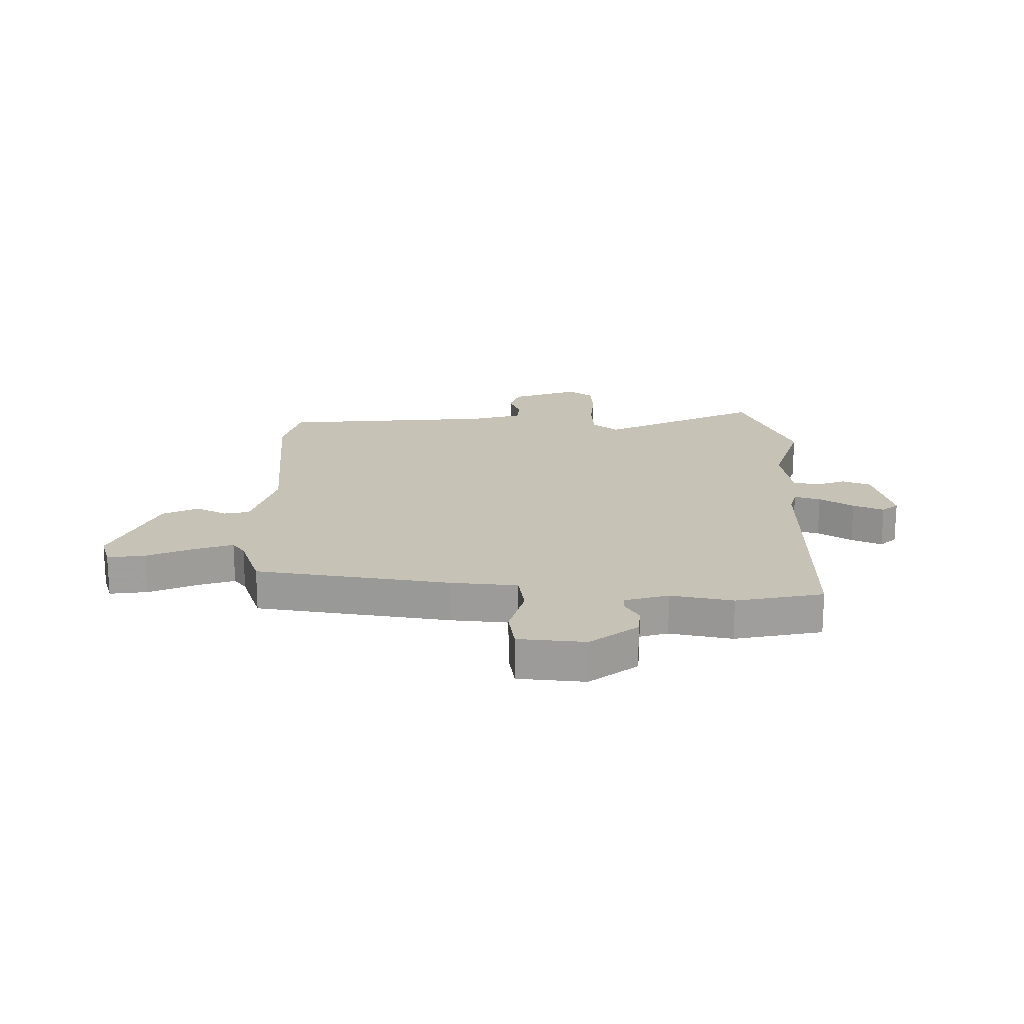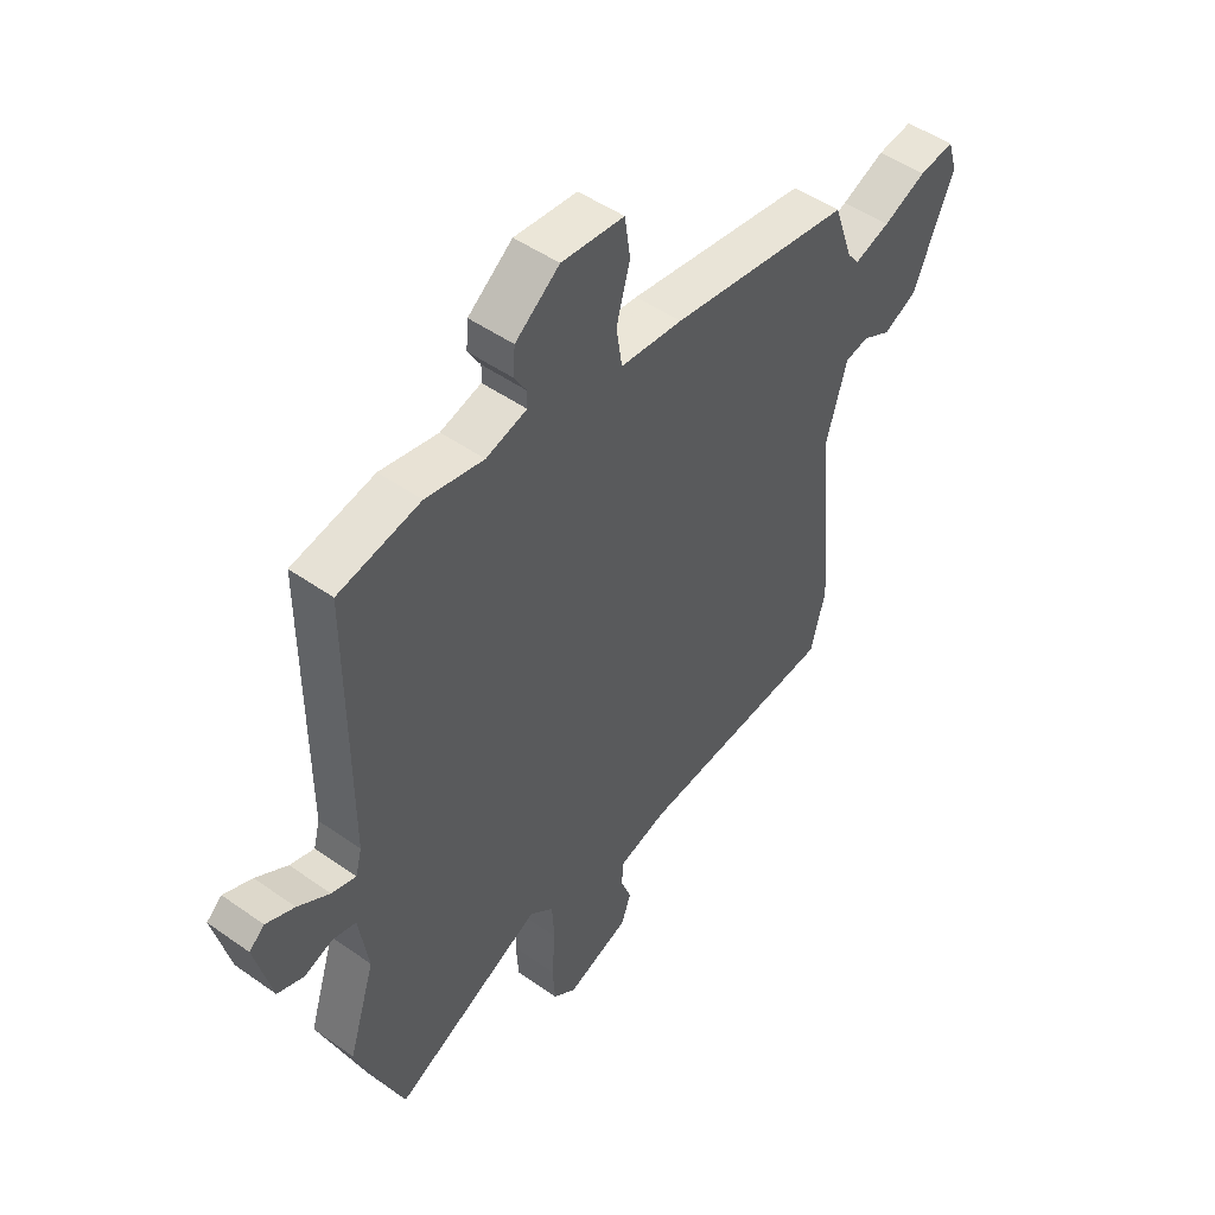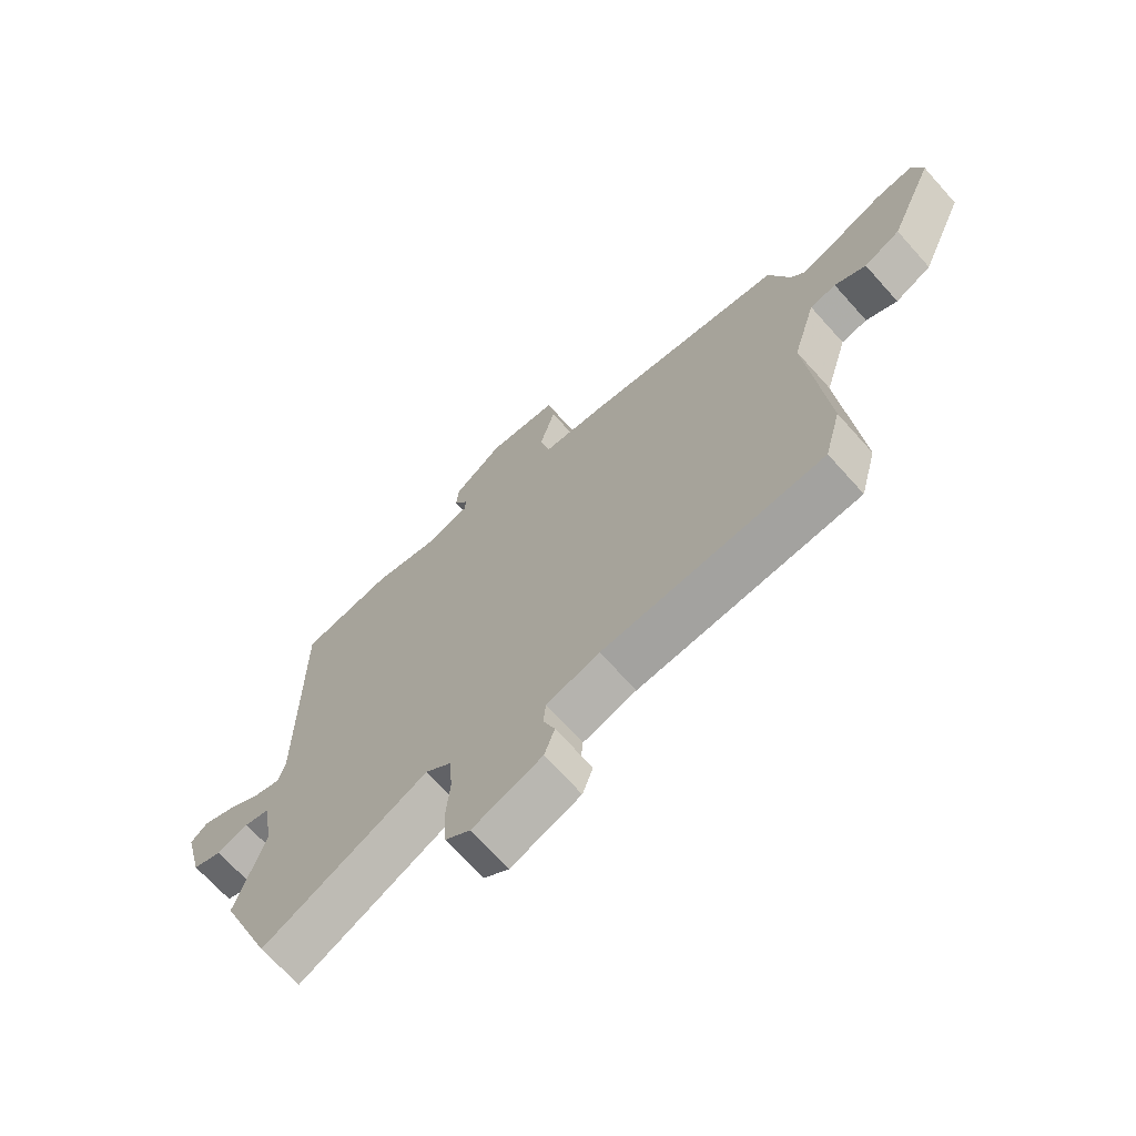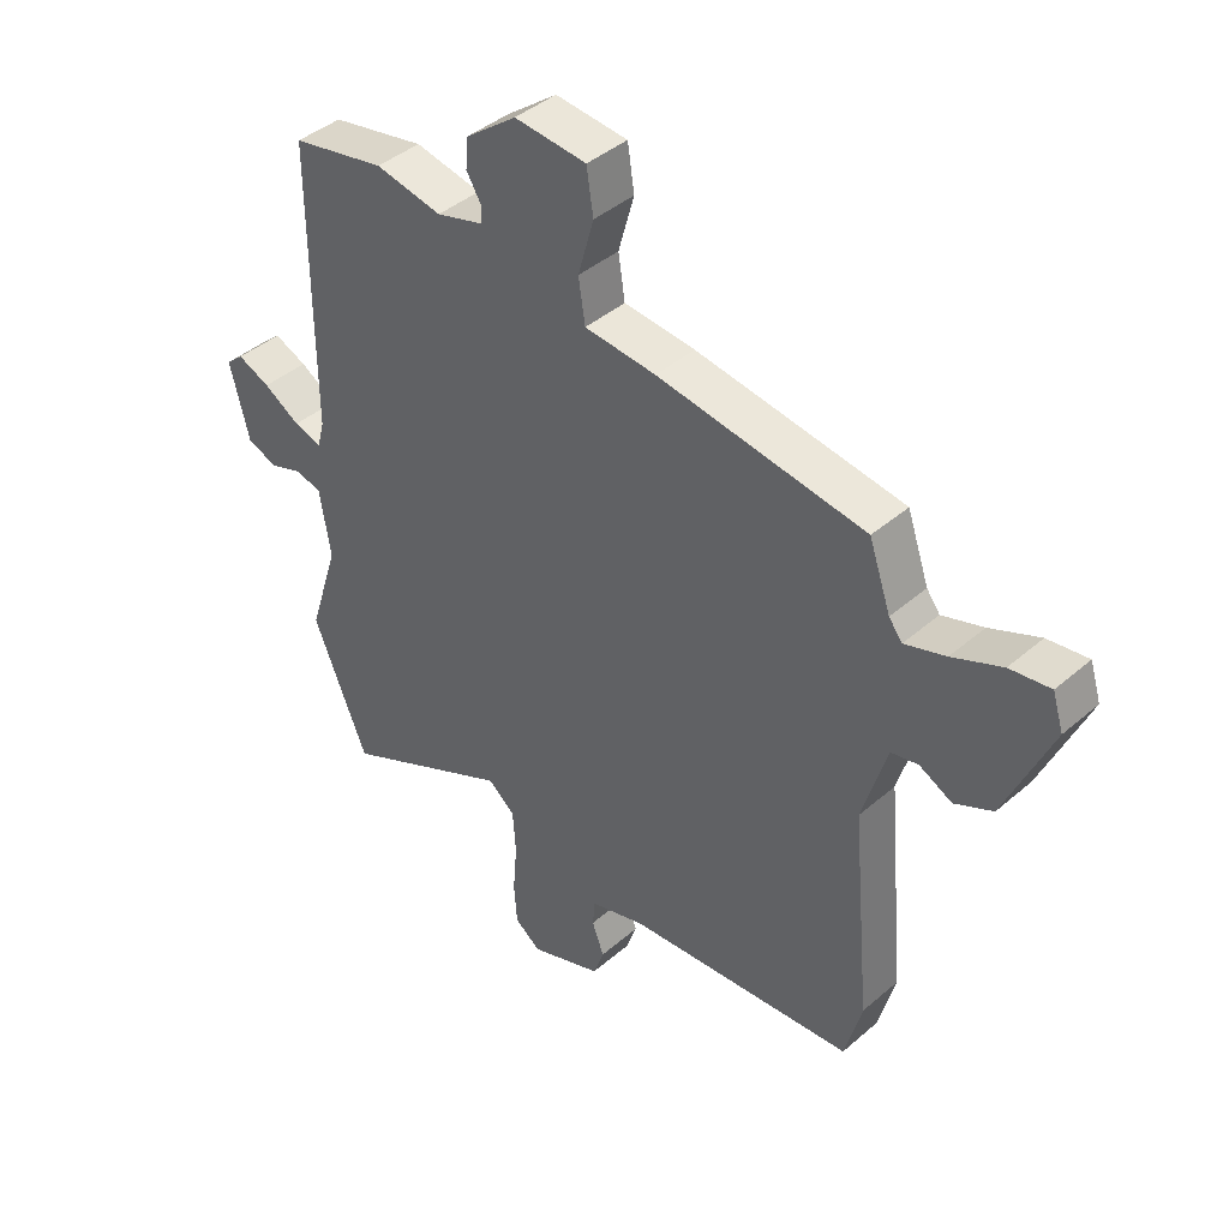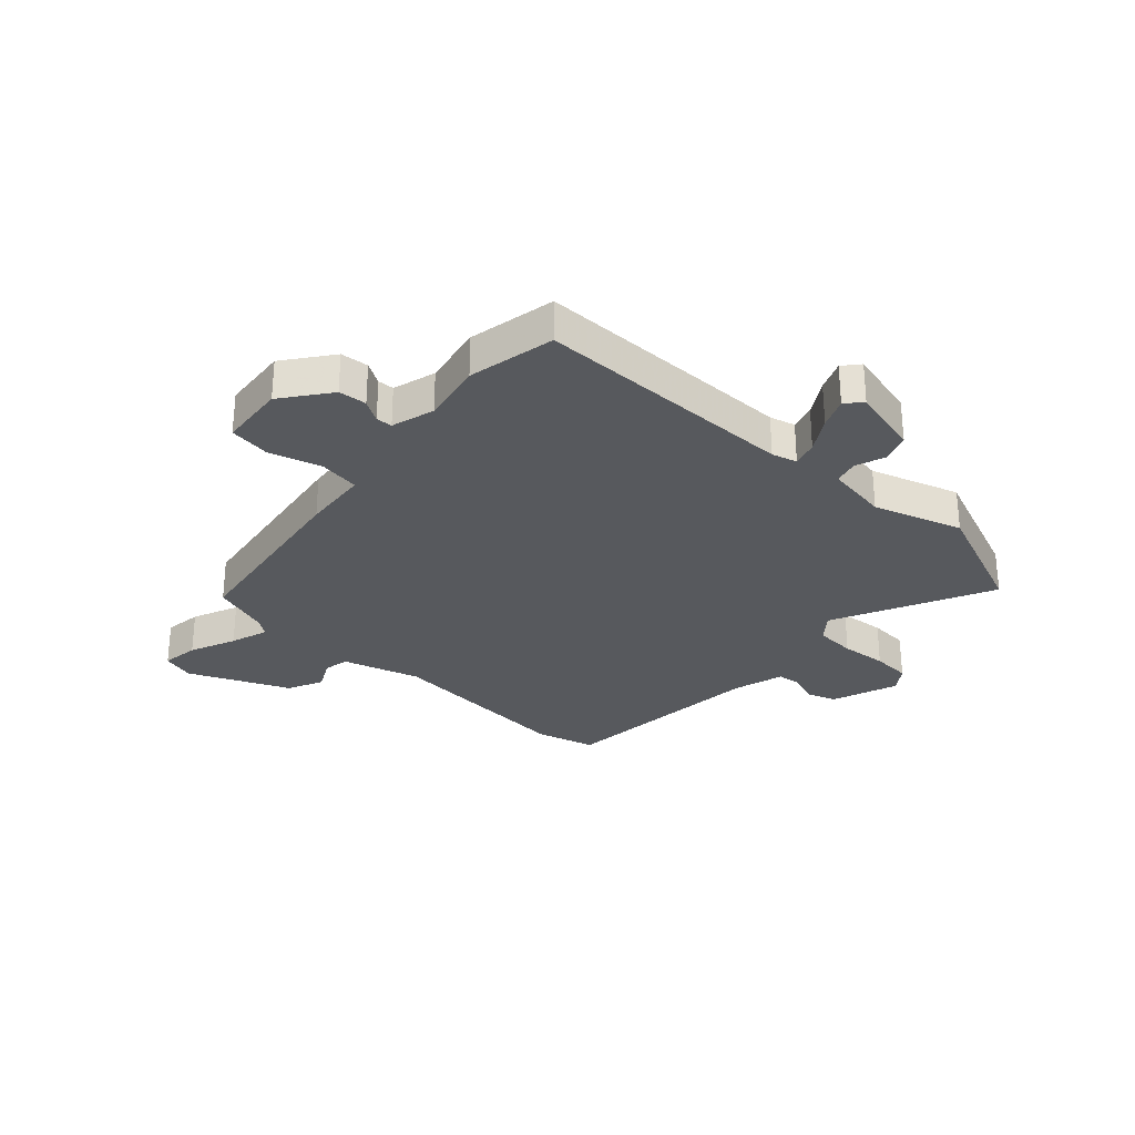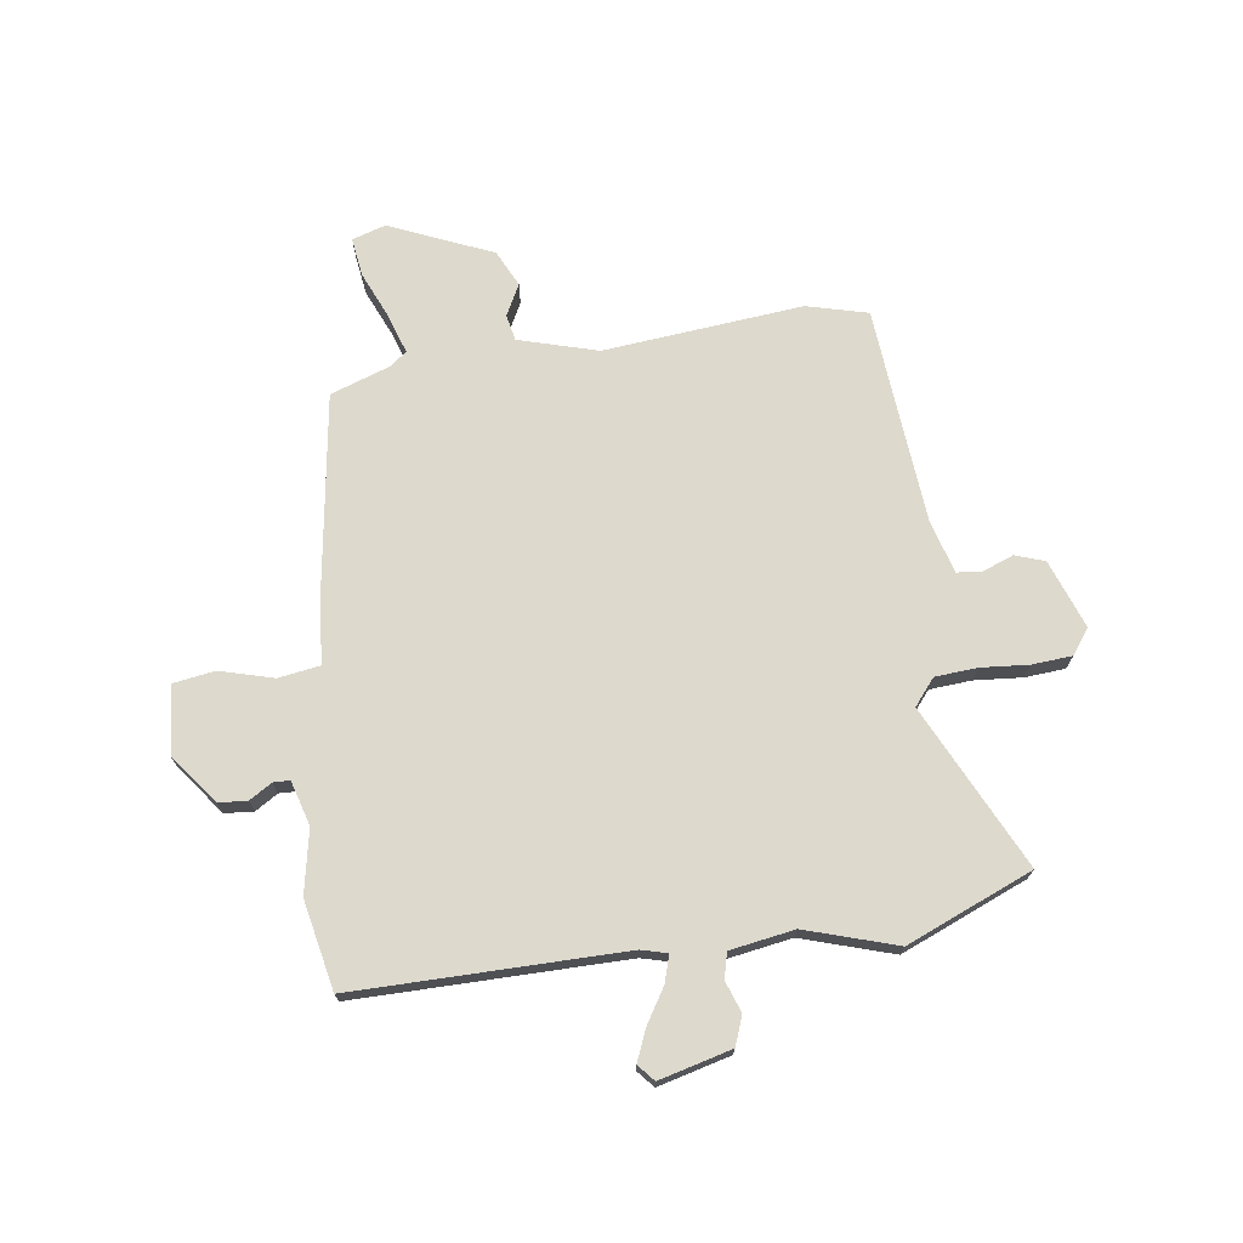
<metadata>
{"format":"obj","ext":"obj","renderer":"f3d","projection":"perspective","resolution":1024,"background":"white","views":[{"elev":19.3,"azim":0.6,"up":"+Y"},{"elev":48.5,"azim":128.3,"up":"+Z"},{"elev":-69.1,"azim":-138.1,"up":"+Z"},{"elev":41.6,"azim":-136.1,"up":"+Z"},{"elev":-29.2,"azim":47.6,"up":"+Y"},{"elev":71.9,"azim":81.8,"up":"+Y"}]}
</metadata>
<code>
v 0.553 0.07 -0.371
v 0.463 0.07 -0.59
v 0.181 0.07 -0.455
v 0.136 0.07 -0.492
v 0.131 0.07 -0.565
v 0.138 0.07 -0.648
v 0.133 0.07 -0.718
v 0.09 0.07 -0.75
v -0.029 0.07 -0.707
v -0.047 0.07 -0.656
v -0.027 0.07 -0.603
v -0.031 0.07 -0.559
v -0.122 0.07 -0.533
v -0.5 0.07 -0.502
v -0.528 0.07 -0.396
v -0.496 0.07 -0.05
v -0.536 0.07 0.087
v -0.581 0.07 0.096
v -0.635 0.07 0.068
v -0.698 0.07 0.098
v -0.775 0.07 0.276
v -0.757 0.07 0.334
v -0.69 0.07 0.325
v -0.608 0.07 0.29
v -0.54 0.07 0.268
v -0.518 0.07 0.297
v -0.482 0.07 0.401
v -0.139 0.07 0.453
v -0.021 0.07 0.464
v -0.01 0.07 0.536
v -0.036 0.07 0.629
v -0.025 0.07 0.702
v 0.094 0.07 0.713
v 0.178 0.07 0.649
v 0.182 0.07 0.599
v 0.158 0.07 0.56
v 0.159 0.07 0.531
v 0.236 0.07 0.509
v 0.346 0.07 0.531
v 0.501 0.07 0.5
v 0.5 0.07 0.032
v 0.512 0.07 -0.013
v 0.558 0.07 0.001
v 0.618 0.07 0.038
v 0.672 0.07 0.061
v 0.701 0.07 0.036
v 0.669 0.07 -0.09
v 0.619 0.07 -0.109
v 0.565 0.07 -0.09
v 0.521 0.07 -0.101
v 0.503 0.07 -0.213
v 0.553 0 -0.371
v 0.463 0 -0.59
v 0.181 0 -0.455
v 0.136 0 -0.492
v 0.131 0 -0.565
v 0.138 0 -0.648
v 0.133 0 -0.718
v 0.09 0 -0.75
v -0.029 0 -0.707
v -0.047 0 -0.656
v -0.027 0 -0.603
v -0.031 0 -0.559
v -0.122 0 -0.533
v -0.5 0 -0.502
v -0.528 0 -0.396
v -0.496 0 -0.05
v -0.536 0 0.087
v -0.581 0 0.096
v -0.635 0 0.068
v -0.698 0 0.098
v -0.775 0 0.276
v -0.757 0 0.334
v -0.69 0 0.325
v -0.608 0 0.29
v -0.54 0 0.268
v -0.518 0 0.297
v -0.482 0 0.401
v -0.139 0 0.453
v -0.021 0 0.464
v -0.01 0 0.536
v -0.036 0 0.629
v -0.025 0 0.702
v 0.094 0 0.713
v 0.178 0 0.649
v 0.182 0 0.599
v 0.158 0 0.56
v 0.159 0 0.531
v 0.236 0 0.509
v 0.346 0 0.531
v 0.501 0 0.5
v 0.5 0 0.032
v 0.512 0 -0.013
v 0.558 0 0.001
v 0.618 0 0.038
v 0.672 0 0.061
v 0.701 0 0.036
v 0.669 0 -0.09
v 0.619 0 -0.109
v 0.565 0 -0.09
v 0.521 0 -0.101
v 0.503 0 -0.213
f 46 47 48 49
f 46 49 50
f 43 44 45 46
f 42 43 46 50
f 41 42 50 51
f 38 39 40 41
f 37 38 41 51
f 33 34 35 36
f 33 36 37
f 30 31 32 33
f 29 30 33 37
f 26 27 28 29
f 25 26 29
f 25 29 37 51
f 21 22 23 24
f 18 19 20 21
f 17 18 21 24
f 13 14 15 16
f 12 13 16 17
f 8 9 10 11
f 8 11 12
f 5 6 7 8
f 4 5 8 12
f 3 4 12 17
f 17 24 25 51
f 3 17 51
f 1 2 3 51
f 100 99 98 97
f 101 100 97
f 97 96 95 94
f 101 97 94 93
f 102 101 93 92
f 92 91 90 89
f 102 92 89 88
f 87 86 85 84
f 88 87 84
f 84 83 82 81
f 88 84 81 80
f 80 79 78 77
f 80 77 76
f 102 88 80 76
f 75 74 73 72
f 72 71 70 69
f 75 72 69 68
f 67 66 65 64
f 68 67 64 63
f 62 61 60 59
f 63 62 59
f 59 58 57 56
f 63 59 56 55
f 68 63 55 54
f 102 76 75 68
f 102 68 54
f 102 54 53 52
f 1 52 53 2
f 2 53 54 3
f 3 54 55 4
f 4 55 56 5
f 5 56 57 6
f 6 57 58 7
f 7 58 59 8
f 8 59 60 9
f 9 60 61 10
f 10 61 62 11
f 11 62 63 12
f 12 63 64 13
f 13 64 65 14
f 14 65 66 15
f 15 66 67 16
f 16 67 68 17
f 17 68 69 18
f 18 69 70 19
f 19 70 71 20
f 20 71 72 21
f 21 72 73 22
f 22 73 74 23
f 23 74 75 24
f 24 75 76 25
f 25 76 77 26
f 26 77 78 27
f 27 78 79 28
f 28 79 80 29
f 29 80 81 30
f 30 81 82 31
f 31 82 83 32
f 32 83 84 33
f 33 84 85 34
f 34 85 86 35
f 35 86 87 36
f 36 87 88 37
f 37 88 89 38
f 38 89 90 39
f 39 90 91 40
f 40 91 92 41
f 41 92 93 42
f 42 93 94 43
f 43 94 95 44
f 44 95 96 45
f 45 96 97 46
f 46 97 98 47
f 47 98 99 48
f 48 99 100 49
f 49 100 101 50
f 50 101 102 51
f 51 102 52 1

</code>
